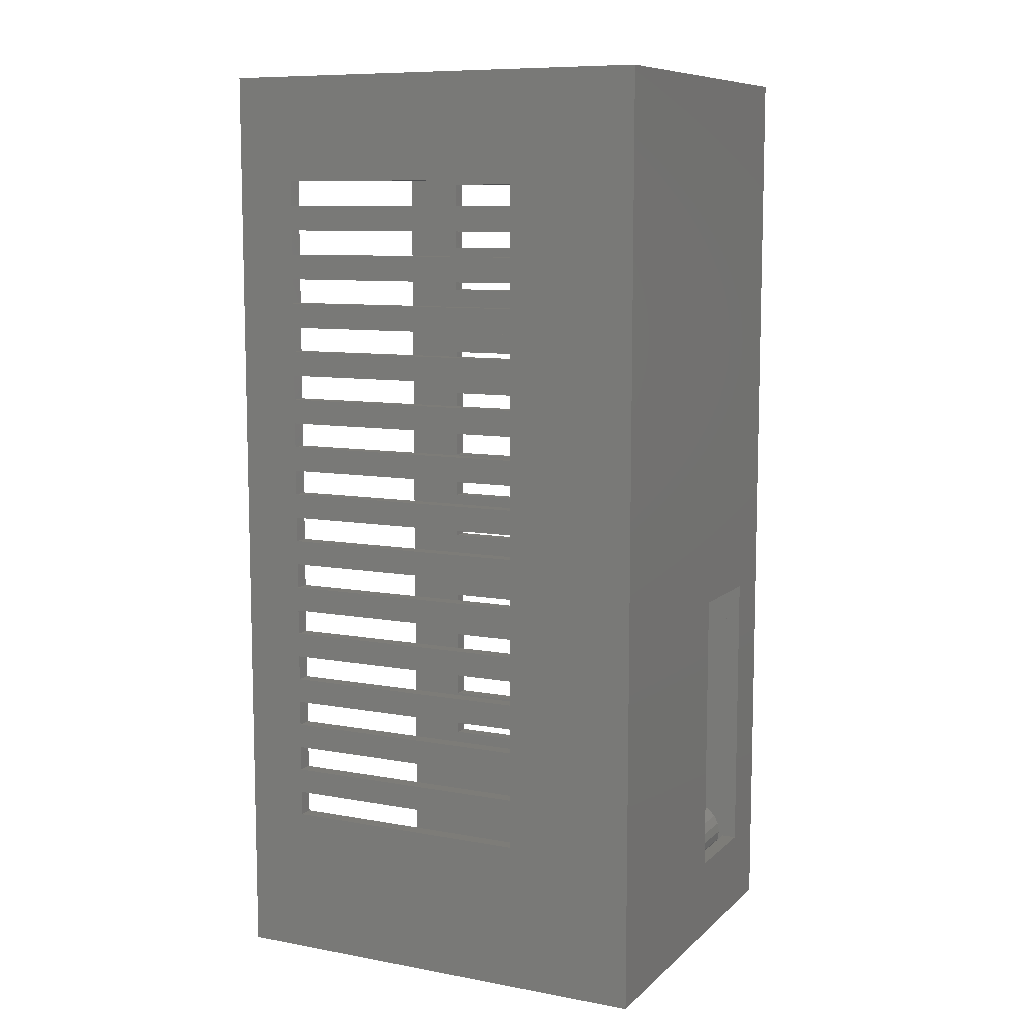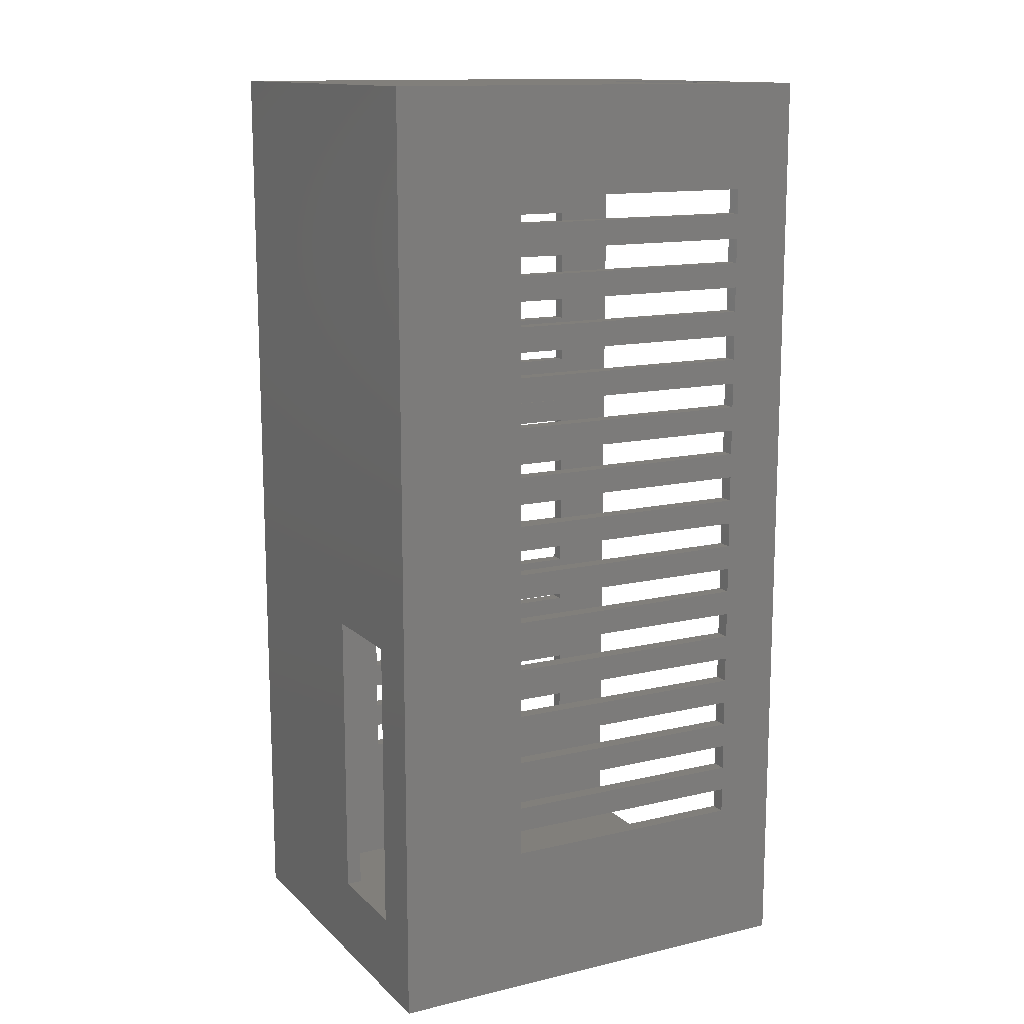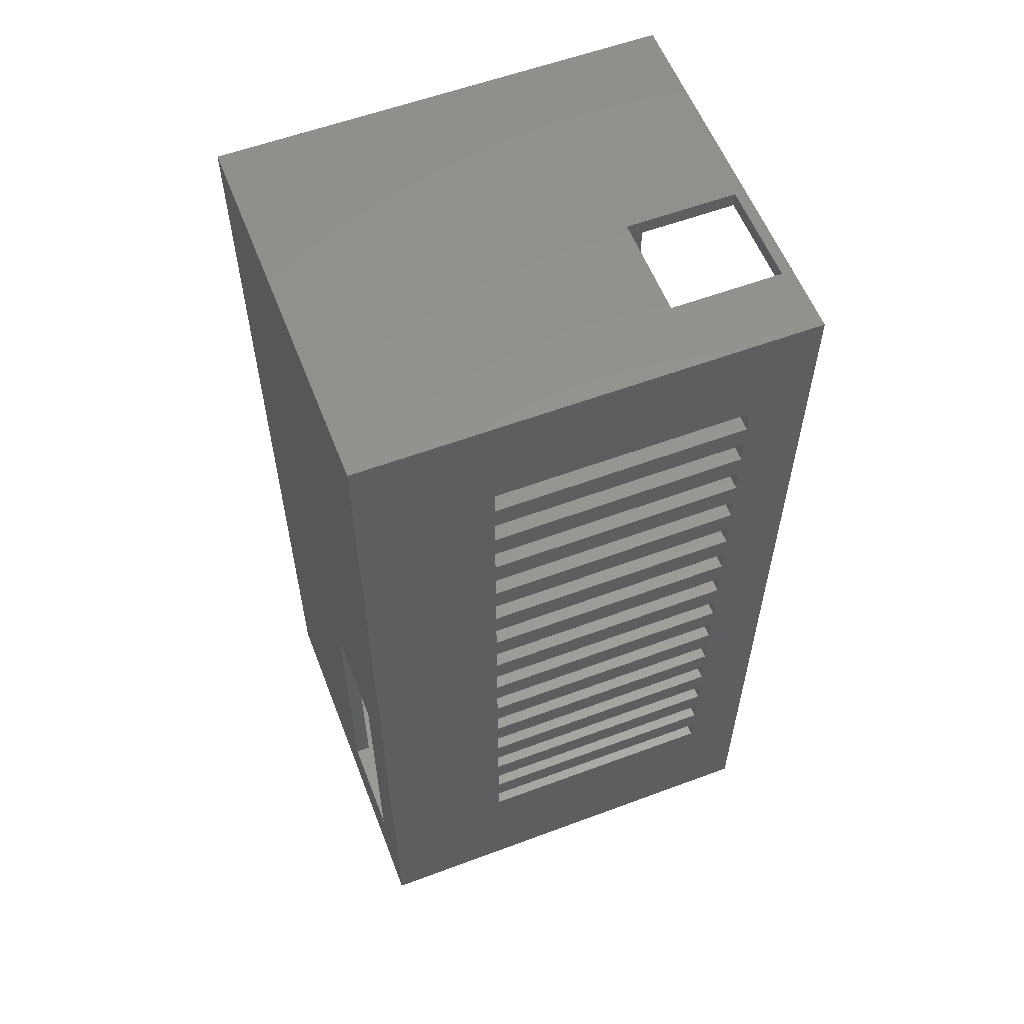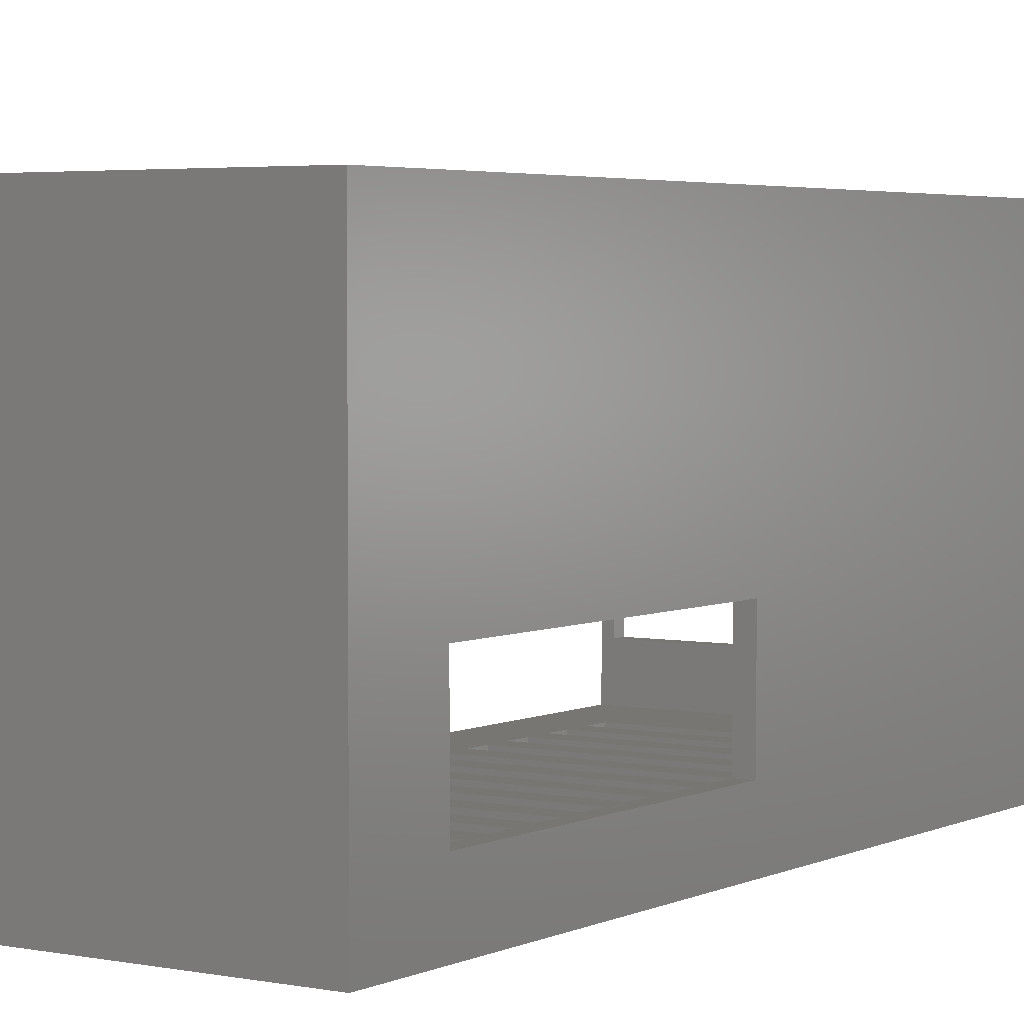
<metadata>
{"format":"stl","ext":"stl","renderer":"f3d","projection":"perspective","resolution":1024,"background":"white","views":[{"elev":9.1,"azim":26.0,"up":"+Y"},{"elev":13.5,"azim":152.2,"up":"+Y"},{"elev":57.9,"azim":158.9,"up":"+Y"},{"elev":3.6,"azim":33.7,"up":"+Z"}]}
</metadata>
<code>
# stl→obj: 336 verts, 788 faces
v 110 40 3
v 160 35 3
v 160 40 3
v 110 35 3
v 110 50 3
v 160 45 3
v 160 50 3
v 110 45 3
v 110 60 3
v 160 55 3
v 160 60 3
v 110 55 3
v 110 70 3
v 160 65 3
v 160 70 3
v 110 65 3
v 110 80 3
v 160 75 3
v 160 80 3
v 110 75 3
v 110 90 3
v 160 85 3
v 160 90 3
v 110 85 3
v 110 100 3
v 160 95 3
v 160 100 3
v 110 95 3
v 110 110 3
v 160 105 3
v 160 110 3
v 110 105 3
v 110 120 3
v 160 115 3
v 160 120 3
v 110 115 3
v 110 130 3
v 160 125 3
v 160 130 3
v 110 125 3
v 110 140 3
v 160 135 3
v 160 140 3
v 110 135 3
v 110 150 3
v 160 145 3
v 160 150 3
v 110 145 3
v 110 160 3
v 160 155 3
v 160 160 3
v 110 155 3
v 178.9 16.17 3
v 183 3 3
v 178.9 169.8 3
v 179.2 14.25 3
v 178 168.1 3
v 178 17.91 3
v 176.7 166.7 3
v 174.9 165.8 3
v 173 165.5 3
v 171.1 165.8 3
v 169.3 166.7 3
v 160 165 3
v 168 168.1 3
v 167.1 169.8 3
v 166.8 171.7 3
v 183 183 3
v 179.2 171.7 3
v 178.9 173.7 3
v 178 175.4 3
v 176.7 176.8 3
v 174.9 177.7 3
v 173 178 3
v 171.1 177.7 3
v 167.1 173.7 3
v 168 175.4 3
v 110 165 3
v 98 183 3
v 169.3 176.8 3
v 98 3 3
v 178.9 12.33 3
v 178 10.59 3
v 176.7 9.214 3
v 174.9 8.33 3
v 173 8.025 3
v 171.1 8.33 3
v 176.7 19.29 3
v 174.9 20.17 3
v 173 20.48 3
v 160 30 3
v 171.1 20.17 3
v 169.3 19.29 3
v 168 17.91 3
v 167.1 16.17 3
v 166.8 14.25 3
v 110 30 3
v 167.1 12.33 3
v 168 10.59 3
v 169.3 9.214 3
v 186 186 76
v 186 75.24 31
v 186 186 0
v 186 0 76
v 186 0 0
v 186 16.27 31
v 186 75.24 11
v 186 16.27 11
v 110 155 0
v 160 160 0
v 160 155 0
v 110 160 0
v 110 145 0
v 160 150 0
v 160 145 0
v 110 150 0
v 110 135 0
v 160 140 0
v 160 135 0
v 110 140 0
v 110 125 0
v 160 130 0
v 160 125 0
v 110 130 0
v 110 115 0
v 160 120 0
v 160 115 0
v 110 120 0
v 110 105 0
v 160 110 0
v 160 105 0
v 110 110 0
v 110 95 0
v 160 100 0
v 160 95 0
v 110 100 0
v 110 85 0
v 160 90 0
v 160 85 0
v 110 90 0
v 110 75 0
v 160 80 0
v 160 75 0
v 110 80 0
v 110 65 0
v 160 70 0
v 160 65 0
v 110 70 0
v 110 55 0
v 160 60 0
v 160 55 0
v 110 60 0
v 110 45 0
v 160 50 0
v 160 45 0
v 110 50 0
v 110 35 0
v 160 40 0
v 160 35 0
v 110 40 0
v 160 30 0
v 98 0 0
v 110 30 0
v 98 186 0
v 160 165 0
v 110 165 0
v 98 0 76
v 121.6 186 33
v 98 186 76
v 121.6 186 13
v 100.1 186 33
v 100.1 186 13
v 110 40 76
v 160 35 76
v 160 40 76
v 110 35 76
v 110 50 76
v 160 45 76
v 160 50 76
v 110 45 76
v 110 60 76
v 160 55 76
v 160 60 76
v 110 55 76
v 110 70 76
v 160 65 76
v 160 70 76
v 110 65 76
v 110 80 76
v 160 75 76
v 160 80 76
v 110 75 76
v 110 90 76
v 160 85 76
v 160 90 76
v 110 85 76
v 110 100 76
v 160 95 76
v 160 100 76
v 110 95 76
v 110 110 76
v 160 105 76
v 160 110 76
v 110 105 76
v 110 120 76
v 160 115 76
v 160 120 76
v 110 115 76
v 110 130 76
v 160 125 76
v 160 130 76
v 110 125 76
v 110 140 76
v 160 135 76
v 160 140 76
v 110 135 76
v 110 150 76
v 160 145 76
v 160 150 76
v 110 145 76
v 110 160 76
v 160 155 76
v 160 160 76
v 110 155 76
v 160 165 76
v 110 165 76
v 160 30 76
v 110 30 76
v 110 155 73
v 160 160 73
v 160 155 73
v 110 160 73
v 110 145 73
v 160 150 73
v 160 145 73
v 110 150 73
v 110 135 73
v 160 140 73
v 160 135 73
v 110 140 73
v 110 125 73
v 160 130 73
v 160 125 73
v 110 130 73
v 110 115 73
v 160 120 73
v 160 115 73
v 110 120 73
v 110 105 73
v 160 110 73
v 160 105 73
v 110 110 73
v 110 95 73
v 160 100 73
v 160 95 73
v 110 100 73
v 110 85 73
v 160 90 73
v 160 85 73
v 110 90 73
v 110 75 73
v 160 80 73
v 160 75 73
v 110 80 73
v 110 65 73
v 160 70 73
v 160 65 73
v 110 70 73
v 110 55 73
v 160 60 73
v 160 55 73
v 110 60 73
v 110 45 73
v 160 50 73
v 160 45 73
v 110 50 73
v 110 35 73
v 160 40 73
v 160 35 73
v 110 40 73
v 183 3 73
v 160 30 73
v 98 3 73
v 110 30 73
v 98 183 73
v 183 183 73
v 160 165 73
v 110 165 73
v 183 75.24 31
v 183 75.24 11
v 183 16.27 11
v 183 16.27 31
v 121.6 183 33
v 100.1 183 33
v 100.1 183 13
v 121.6 183 13
v 179.2 14.25 13
v 178.9 16.17 13
v 171.1 20.17 13
v 173 20.48 13
v 174.9 8.33 13
v 173 8.025 13
v 171.1 8.33 13
v 169.3 9.214 13
v 174.9 20.17 13
v 176.7 19.29 13
v 178 17.91 13
v 168 17.91 13
v 167.1 16.17 13
v 166.8 14.25 13
v 178.9 12.33 13
v 178 10.59 13
v 176.7 9.214 13
v 169.3 19.29 13
v 168 10.59 13
v 167.1 12.33 13
v 179.2 171.7 13
v 178.9 173.7 13
v 167.1 173.7 13
v 166.8 171.7 13
v 171.1 177.7 13
v 173 178 13
v 173 165.5 13
v 171.1 165.8 13
v 178 175.4 13
v 176.7 176.8 13
v 169.3 176.8 13
v 168 175.4 13
v 178.9 169.8 13
v 178 168.1 13
v 176.7 166.7 13
v 174.9 177.7 13
v 174.9 165.8 13
v 169.3 166.7 13
v 168 168.1 13
v 167.1 169.8 13
f 1 2 3
f 2 1 4
f 5 6 7
f 6 5 8
f 9 10 11
f 10 9 12
f 13 14 15
f 14 13 16
f 17 18 19
f 18 17 20
f 21 22 23
f 22 21 24
f 25 26 27
f 26 25 28
f 29 30 31
f 30 29 32
f 33 34 35
f 34 33 36
f 37 38 39
f 38 37 40
f 41 42 43
f 42 41 44
f 45 46 47
f 46 45 48
f 49 50 51
f 50 49 52
f 53 54 55
f 54 53 56
f 57 53 55
f 57 58 53
f 38 57 59
f 57 26 58
f 43 59 60
f 23 58 26
f 47 60 61
f 22 58 23
f 50 61 62
f 19 58 22
f 51 62 63
f 18 58 19
f 64 63 65
f 15 58 18
f 64 65 66
f 14 58 15
f 64 66 67
f 11 58 14
f 55 68 69
f 68 70 69
f 68 71 70
f 68 72 71
f 68 73 72
f 68 74 73
f 68 75 74
f 63 64 51
f 76 64 67
f 77 64 76
f 77 78 64
f 79 77 80
f 79 80 75
f 79 75 68
f 79 49 78
f 49 79 52
f 52 79 45
f 45 79 48
f 48 79 41
f 41 79 44
f 44 79 37
f 37 79 40
f 40 79 33
f 33 79 36
f 36 79 29
f 29 79 32
f 32 79 25
f 25 79 28
f 28 79 21
f 81 21 79
f 21 81 24
f 24 81 17
f 17 81 20
f 20 81 13
f 13 81 16
f 16 81 9
f 9 81 12
f 12 81 5
f 5 81 8
f 8 81 1
f 1 81 4
f 77 79 78
f 68 55 54
f 82 54 56
f 83 54 82
f 84 54 83
f 85 54 84
f 86 54 85
f 87 54 86
f 62 51 50
f 61 50 47
f 60 47 46
f 60 46 43
f 59 43 42
f 59 42 39
f 59 39 38
f 57 38 35
f 57 35 34
f 57 34 31
f 57 31 30
f 57 30 27
f 57 27 26
f 58 11 88
f 10 88 11
f 7 88 10
f 6 88 7
f 88 6 89
f 3 89 6
f 2 89 3
f 89 2 90
f 91 90 2
f 90 91 92
f 92 91 93
f 93 91 94
f 94 91 95
f 95 91 96
f 97 96 91
f 96 97 98
f 81 98 97
f 98 81 99
f 99 81 100
f 100 81 87
f 87 81 54
f 4 81 97
f 101 102 103
f 104 102 101
f 105 106 104
f 102 104 106
f 107 103 102
f 105 107 108
f 107 105 103
f 106 105 108
f 109 110 111
f 110 109 112
f 113 114 115
f 114 113 116
f 117 118 119
f 118 117 120
f 121 122 123
f 122 121 124
f 125 126 127
f 126 125 128
f 129 130 131
f 130 129 132
f 133 134 135
f 134 133 136
f 137 138 139
f 138 137 140
f 141 142 143
f 142 141 144
f 145 146 147
f 146 145 148
f 149 150 151
f 150 149 152
f 153 154 155
f 154 153 156
f 157 158 159
f 158 157 160
f 159 105 161
f 162 161 105
f 162 157 163
f 157 162 160
f 160 162 153
f 153 162 156
f 156 162 149
f 149 162 152
f 152 162 145
f 145 162 148
f 148 162 141
f 141 162 144
f 144 162 137
f 137 162 140
f 140 162 133
f 164 133 162
f 133 164 136
f 136 164 129
f 129 164 132
f 132 164 125
f 125 164 128
f 128 164 121
f 121 164 124
f 124 164 117
f 117 164 120
f 120 164 113
f 113 164 116
f 109 164 112
f 116 164 109
f 161 162 163
f 158 105 159
f 155 105 158
f 154 105 155
f 151 105 154
f 150 105 151
f 147 105 150
f 146 105 147
f 143 105 146
f 142 105 143
f 139 105 142
f 138 105 139
f 105 138 103
f 135 103 138
f 134 103 135
f 131 103 134
f 130 103 131
f 127 103 130
f 126 103 127
f 123 103 126
f 122 103 123
f 119 103 122
f 118 103 119
f 115 103 118
f 114 103 115
f 111 103 114
f 110 103 111
f 165 103 110
f 164 165 166
f 165 164 103
f 112 164 166
f 162 104 167
f 104 162 105
f 101 168 169
f 103 168 101
f 164 170 103
f 168 103 170
f 171 169 168
f 164 171 172
f 171 164 169
f 170 164 172
f 173 174 175
f 174 173 176
f 177 178 179
f 178 177 180
f 181 182 183
f 182 181 184
f 185 186 187
f 186 185 188
f 189 190 191
f 190 189 192
f 193 194 195
f 194 193 196
f 197 198 199
f 198 197 200
f 201 202 203
f 202 201 204
f 205 206 207
f 206 205 208
f 209 210 211
f 210 209 212
f 213 214 215
f 214 213 216
f 217 218 219
f 218 217 220
f 221 222 223
f 222 221 224
f 223 101 225
f 169 225 101
f 169 221 226
f 221 169 224
f 224 169 217
f 217 169 220
f 220 169 213
f 213 169 216
f 216 169 209
f 209 169 212
f 212 169 205
f 205 169 208
f 208 169 201
f 201 169 204
f 204 169 197
f 197 169 200
f 200 169 193
f 167 193 169
f 193 167 196
f 196 167 189
f 189 167 192
f 192 167 185
f 185 167 188
f 188 167 181
f 181 167 184
f 184 167 177
f 177 167 180
f 180 167 173
f 173 167 176
f 225 169 226
f 222 101 223
f 219 101 222
f 218 101 219
f 215 101 218
f 214 101 215
f 211 101 214
f 210 101 211
f 207 101 210
f 206 101 207
f 203 101 206
f 202 101 203
f 199 101 202
f 198 101 199
f 101 198 104
f 195 104 198
f 194 104 195
f 191 104 194
f 190 104 191
f 187 104 190
f 186 104 187
f 183 104 186
f 182 104 183
f 179 104 182
f 178 104 179
f 175 104 178
f 174 104 175
f 227 104 174
f 167 227 228
f 227 167 104
f 176 167 228
f 229 230 231
f 230 229 232
f 233 234 235
f 234 233 236
f 237 238 239
f 238 237 240
f 241 242 243
f 242 241 244
f 245 246 247
f 246 245 248
f 249 250 251
f 250 249 252
f 253 254 255
f 254 253 256
f 257 258 259
f 258 257 260
f 261 262 263
f 262 261 264
f 265 266 267
f 266 265 268
f 269 270 271
f 270 269 272
f 273 274 275
f 274 273 276
f 277 278 279
f 278 277 280
f 279 281 282
f 283 282 281
f 283 277 284
f 277 283 280
f 280 283 273
f 273 283 276
f 276 283 269
f 269 283 272
f 272 283 265
f 265 283 268
f 268 283 261
f 261 283 264
f 264 283 257
f 257 283 260
f 260 283 253
f 285 253 283
f 253 285 256
f 256 285 249
f 249 285 252
f 252 285 245
f 245 285 248
f 248 285 241
f 241 285 244
f 244 285 237
f 237 285 240
f 240 285 233
f 233 285 236
f 229 285 232
f 236 285 229
f 282 283 284
f 278 281 279
f 275 281 278
f 274 281 275
f 271 281 274
f 270 281 271
f 267 281 270
f 266 281 267
f 263 281 266
f 262 281 263
f 259 281 262
f 258 281 259
f 281 258 286
f 255 286 258
f 254 286 255
f 251 286 254
f 250 286 251
f 247 286 250
f 246 286 247
f 243 286 246
f 242 286 243
f 239 286 242
f 238 286 239
f 235 286 238
f 234 286 235
f 231 286 234
f 230 286 231
f 287 286 230
f 285 287 288
f 287 285 286
f 232 285 288
f 54 283 281
f 283 54 81
f 289 68 290
f 54 290 68
f 291 54 292
f 290 54 291
f 68 289 286
f 281 289 292
f 289 281 286
f 281 292 54
f 293 285 294
f 79 294 285
f 295 79 296
f 294 79 295
f 285 293 286
f 68 293 296
f 293 68 286
f 68 296 79
f 297 53 298
f 53 297 56
f 90 299 300
f 299 90 92
f 86 301 302
f 301 86 85
f 100 303 304
f 303 100 87
f 88 305 306
f 305 88 89
f 298 58 307
f 58 298 53
f 89 300 305
f 300 89 90
f 95 308 94
f 308 95 309
f 96 309 95
f 309 96 310
f 298 311 297
f 307 311 298
f 307 312 311
f 306 312 307
f 306 313 312
f 305 313 306
f 305 301 313
f 300 301 305
f 300 302 301
f 299 302 300
f 299 303 302
f 314 303 299
f 314 304 303
f 308 304 314
f 308 315 304
f 309 315 308
f 309 316 315
f 316 309 310
f 92 314 299
f 314 92 93
f 311 56 297
f 56 311 82
f 87 302 303
f 302 87 86
f 99 316 98
f 316 99 315
f 307 88 306
f 88 307 58
f 98 310 96
f 310 98 316
f 94 314 93
f 314 94 308
f 85 313 301
f 313 85 84
f 100 315 99
f 315 100 304
f 313 83 312
f 83 313 84
f 312 82 311
f 82 312 83
f 317 70 318
f 70 317 69
f 67 319 76
f 319 67 320
f 74 321 322
f 321 74 75
f 62 323 324
f 323 62 61
f 325 72 326
f 72 325 71
f 318 71 325
f 71 318 70
f 77 327 80
f 327 77 328
f 76 328 77
f 328 76 319
f 318 329 317
f 325 329 318
f 325 330 329
f 326 330 325
f 326 331 330
f 332 331 326
f 332 333 331
f 322 333 332
f 322 323 333
f 321 323 322
f 321 324 323
f 327 324 321
f 327 334 324
f 328 334 327
f 328 335 334
f 319 335 328
f 319 336 335
f 336 319 320
f 75 327 321
f 327 75 80
f 61 333 323
f 333 61 60
f 330 55 329
f 55 330 57
f 66 320 67
f 320 66 336
f 73 322 332
f 322 73 74
f 72 332 326
f 332 72 73
f 60 331 333
f 331 60 59
f 329 69 317
f 69 329 55
f 63 335 65
f 335 63 334
f 65 336 66
f 336 65 335
f 331 57 330
f 57 331 59
f 63 324 334
f 324 63 62
f 97 157 4
f 157 97 163
f 161 2 159
f 2 161 91
f 157 2 4
f 2 157 159
f 161 97 91
f 97 161 163
f 1 153 8
f 153 1 160
f 158 6 155
f 6 158 3
f 153 6 8
f 6 153 155
f 158 1 3
f 1 158 160
f 5 149 12
f 149 5 156
f 154 10 151
f 10 154 7
f 149 10 12
f 10 149 151
f 154 5 7
f 5 154 156
f 9 145 16
f 145 9 152
f 150 14 147
f 14 150 11
f 145 14 16
f 14 145 147
f 150 9 11
f 9 150 152
f 13 141 20
f 141 13 148
f 146 18 143
f 18 146 15
f 141 18 20
f 18 141 143
f 146 13 15
f 13 146 148
f 17 137 24
f 137 17 144
f 142 22 139
f 22 142 19
f 137 22 24
f 22 137 139
f 142 17 19
f 17 142 144
f 21 133 28
f 133 21 140
f 138 26 135
f 26 138 23
f 133 26 28
f 26 133 135
f 138 21 23
f 21 138 140
f 25 129 32
f 129 25 136
f 134 30 131
f 30 134 27
f 134 25 27
f 25 134 136
f 129 30 32
f 30 129 131
f 29 125 36
f 125 29 132
f 130 34 127
f 34 130 31
f 130 29 31
f 29 130 132
f 125 34 36
f 34 125 127
f 33 121 40
f 121 33 128
f 126 38 123
f 38 126 35
f 121 38 40
f 38 121 123
f 126 33 35
f 33 126 128
f 37 117 44
f 117 37 124
f 122 42 119
f 42 122 39
f 117 42 44
f 42 117 119
f 122 37 39
f 37 122 124
f 41 113 48
f 113 41 120
f 118 46 115
f 46 118 43
f 118 41 43
f 41 118 120
f 113 46 48
f 46 113 115
f 45 109 52
f 109 45 116
f 114 50 111
f 50 114 47
f 109 50 52
f 50 109 111
f 114 45 47
f 45 114 116
f 49 166 78
f 166 49 112
f 110 64 165
f 64 110 51
f 166 64 78
f 64 166 165
f 110 49 51
f 49 110 112
f 228 277 176
f 277 228 284
f 282 174 279
f 174 282 227
f 282 228 227
f 228 282 284
f 277 174 176
f 174 277 279
f 173 273 180
f 273 173 280
f 278 178 275
f 178 278 175
f 273 178 180
f 178 273 275
f 278 173 175
f 173 278 280
f 177 269 184
f 269 177 276
f 274 182 271
f 182 274 179
f 274 177 179
f 177 274 276
f 269 182 184
f 182 269 271
f 181 265 188
f 265 181 272
f 270 186 267
f 186 270 183
f 265 186 188
f 186 265 267
f 270 181 183
f 181 270 272
f 185 261 192
f 261 185 268
f 266 190 263
f 190 266 187
f 261 190 192
f 190 261 263
f 266 185 187
f 185 266 268
f 189 257 196
f 257 189 264
f 262 194 259
f 194 262 191
f 257 194 196
f 194 257 259
f 262 189 191
f 189 262 264
f 193 253 200
f 253 193 260
f 258 198 255
f 198 258 195
f 258 193 195
f 193 258 260
f 253 198 200
f 198 253 255
f 197 249 204
f 249 197 256
f 254 202 251
f 202 254 199
f 249 202 204
f 202 249 251
f 254 197 199
f 197 254 256
f 201 245 208
f 245 201 252
f 250 206 247
f 206 250 203
f 245 206 208
f 206 245 247
f 250 201 203
f 201 250 252
f 205 241 212
f 241 205 248
f 246 210 243
f 210 246 207
f 241 210 212
f 210 241 243
f 246 205 207
f 205 246 248
f 209 237 216
f 237 209 244
f 242 214 239
f 214 242 211
f 237 214 216
f 214 237 239
f 242 209 211
f 209 242 244
f 213 233 220
f 233 213 240
f 238 218 235
f 218 238 215
f 238 213 215
f 213 238 240
f 233 218 220
f 218 233 235
f 217 229 224
f 229 217 236
f 234 222 231
f 222 234 219
f 229 222 224
f 222 229 231
f 234 217 219
f 217 234 236
f 221 288 226
f 288 221 232
f 230 225 287
f 225 230 223
f 288 225 226
f 225 288 287
f 230 221 223
f 221 230 232
f 292 102 106
f 102 292 289
f 290 108 107
f 108 290 291
f 108 292 106
f 292 108 291
f 290 102 289
f 102 290 107
f 294 172 171
f 172 294 295
f 294 168 293
f 168 294 171
f 296 168 170
f 168 296 293
f 172 296 170
f 296 172 295
f 164 79 169
f 164 81 79
f 81 162 283
f 162 81 164
f 285 169 79
f 283 169 285
f 283 167 169
f 167 283 162

</code>
